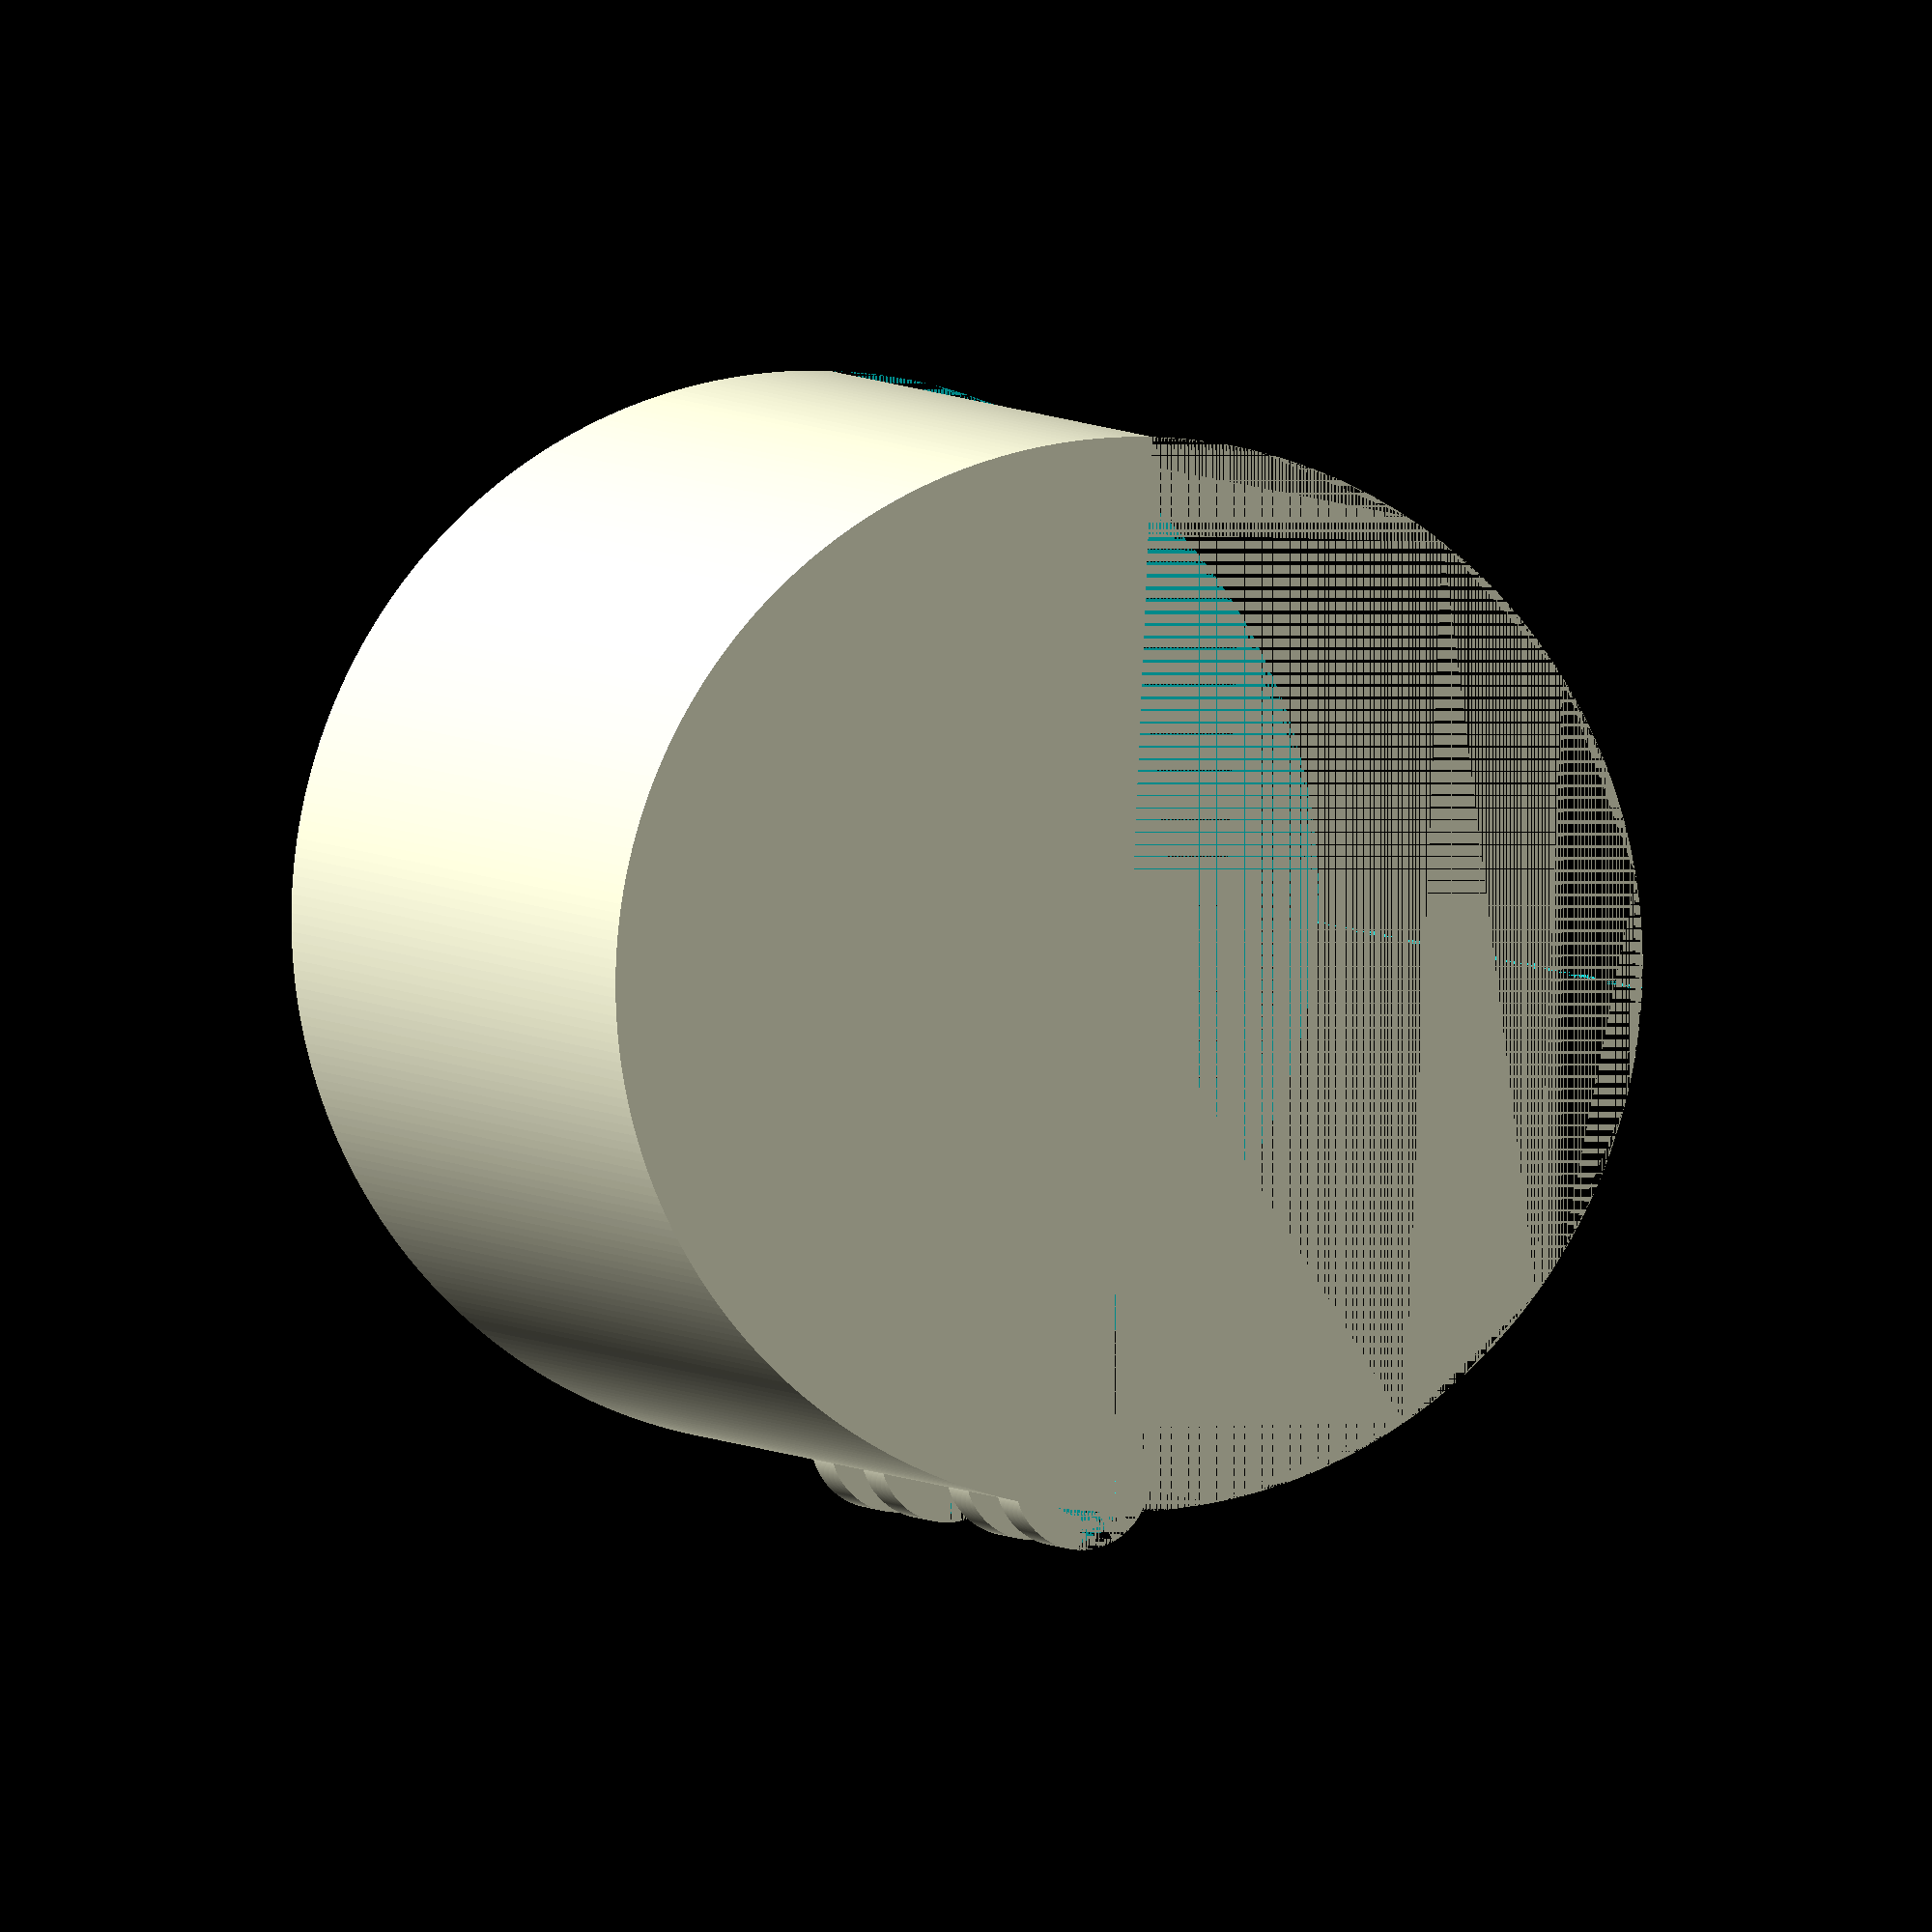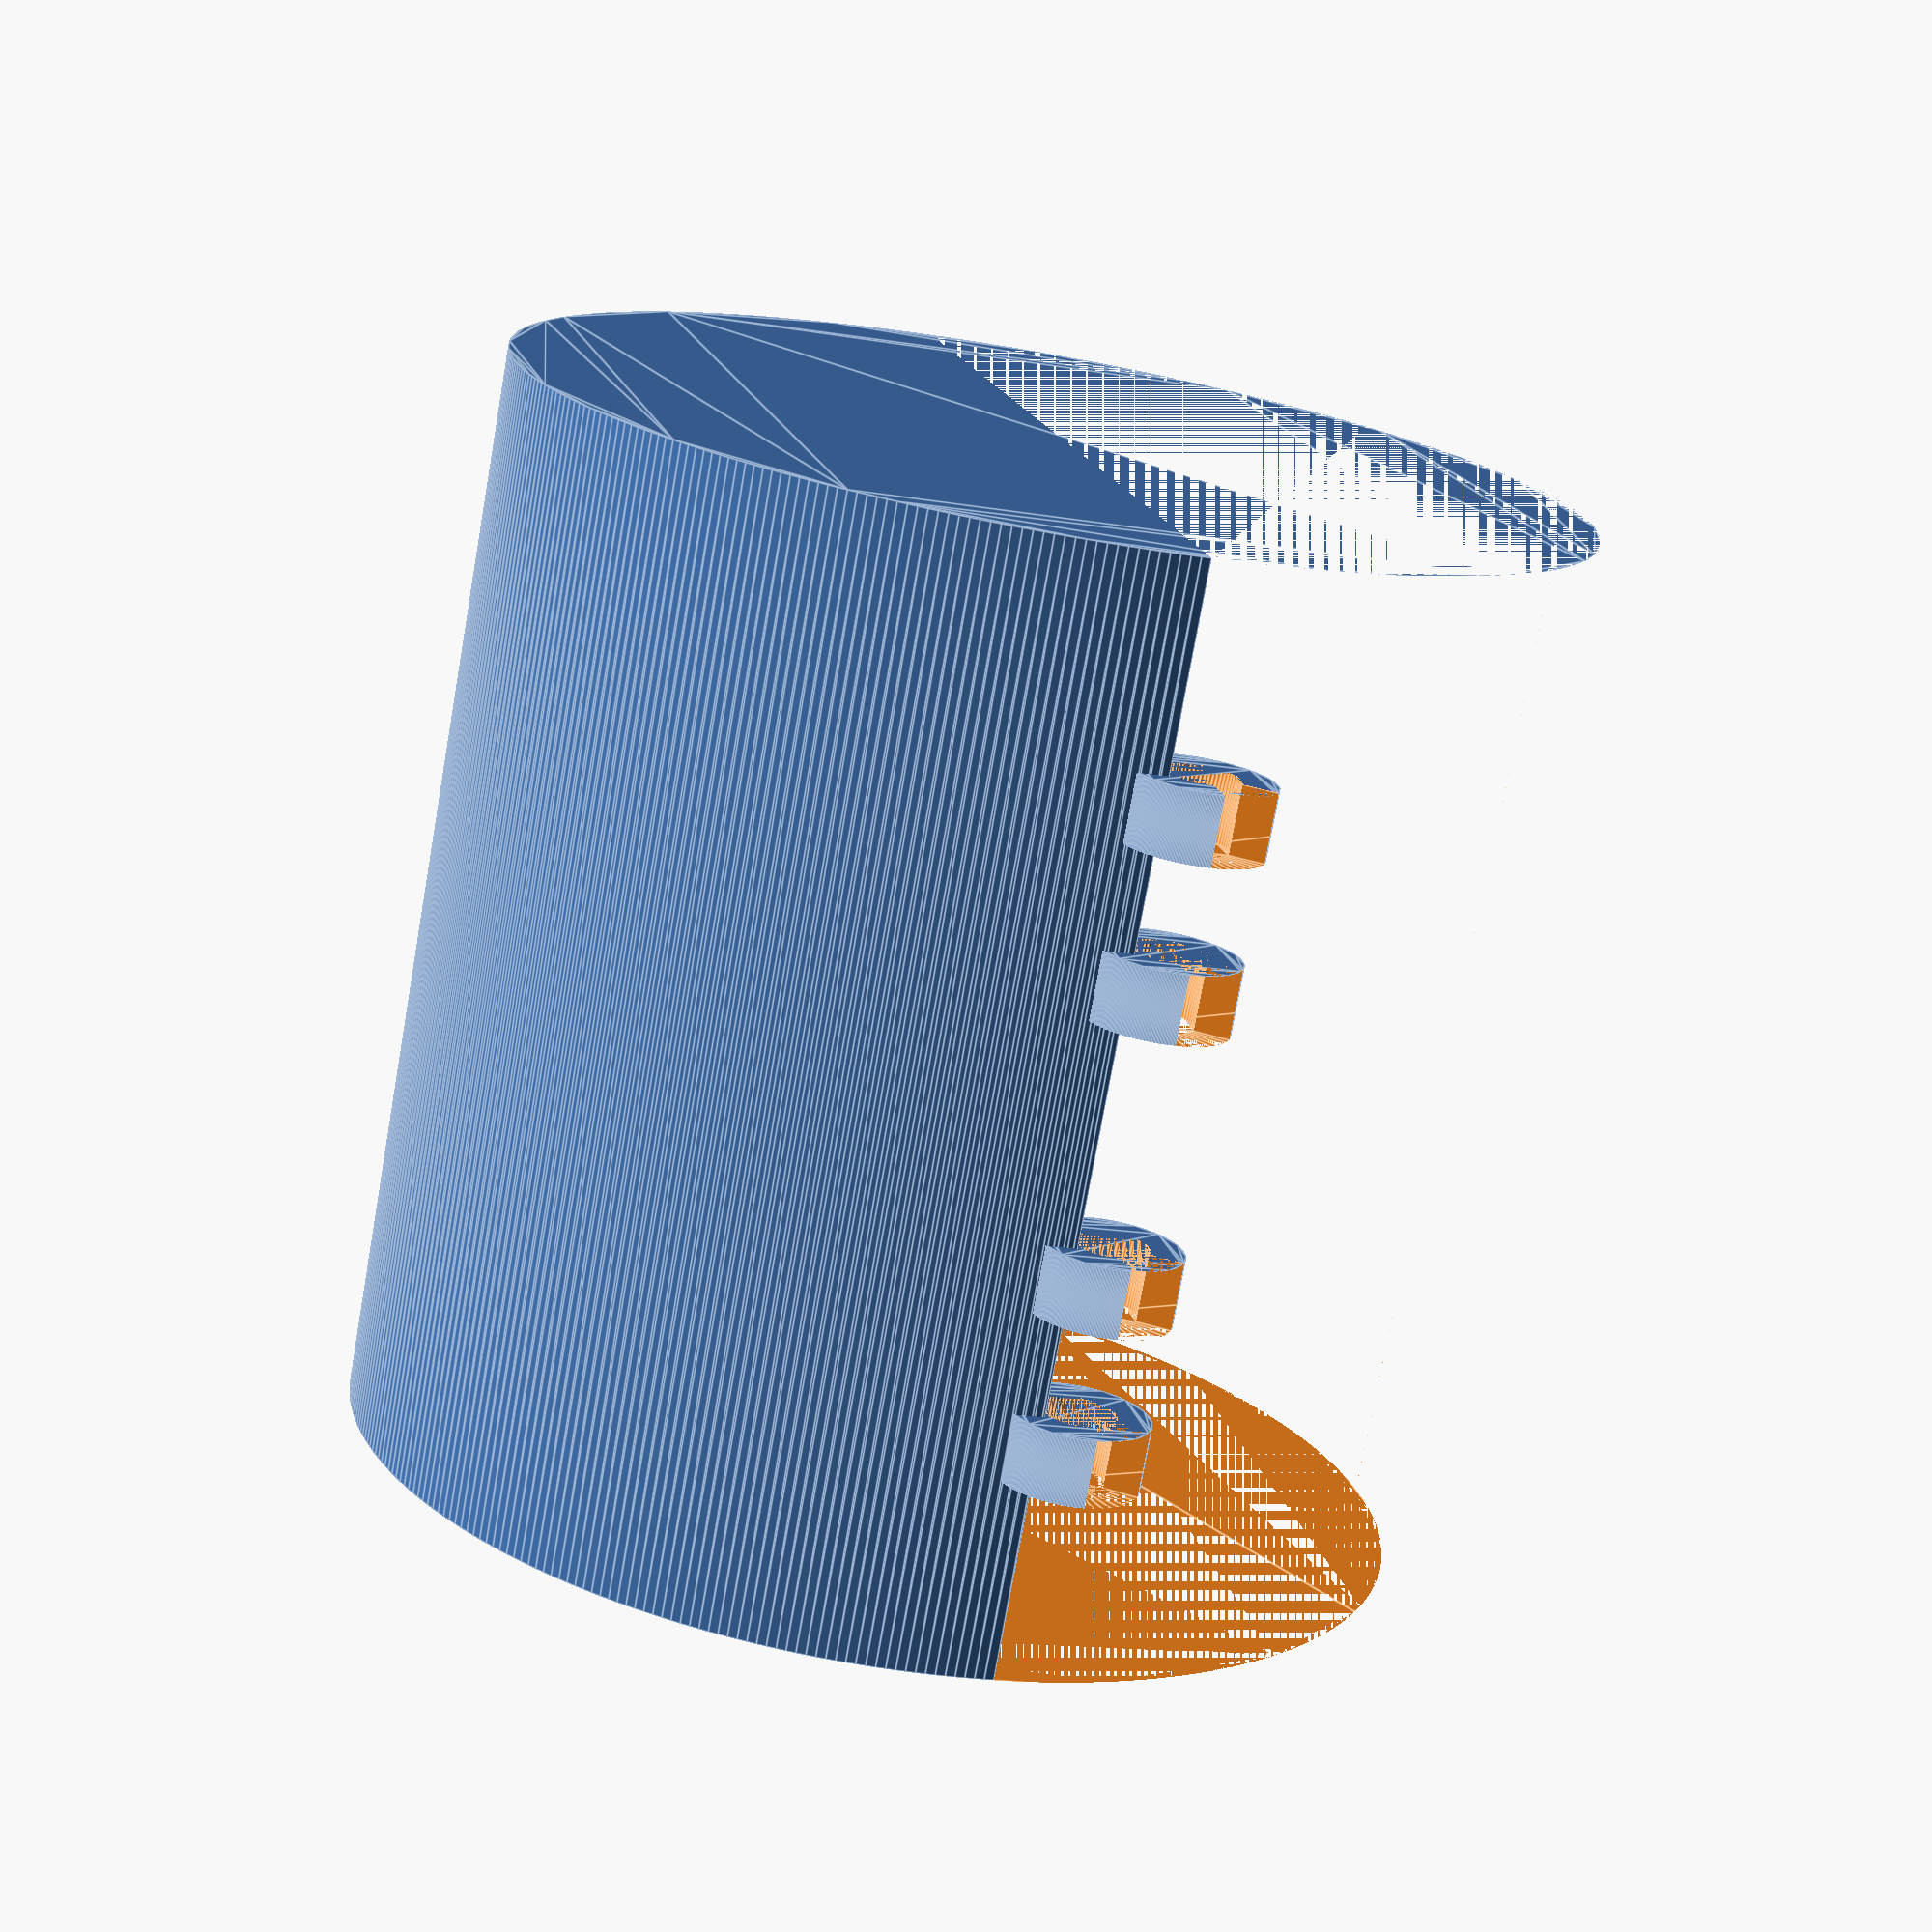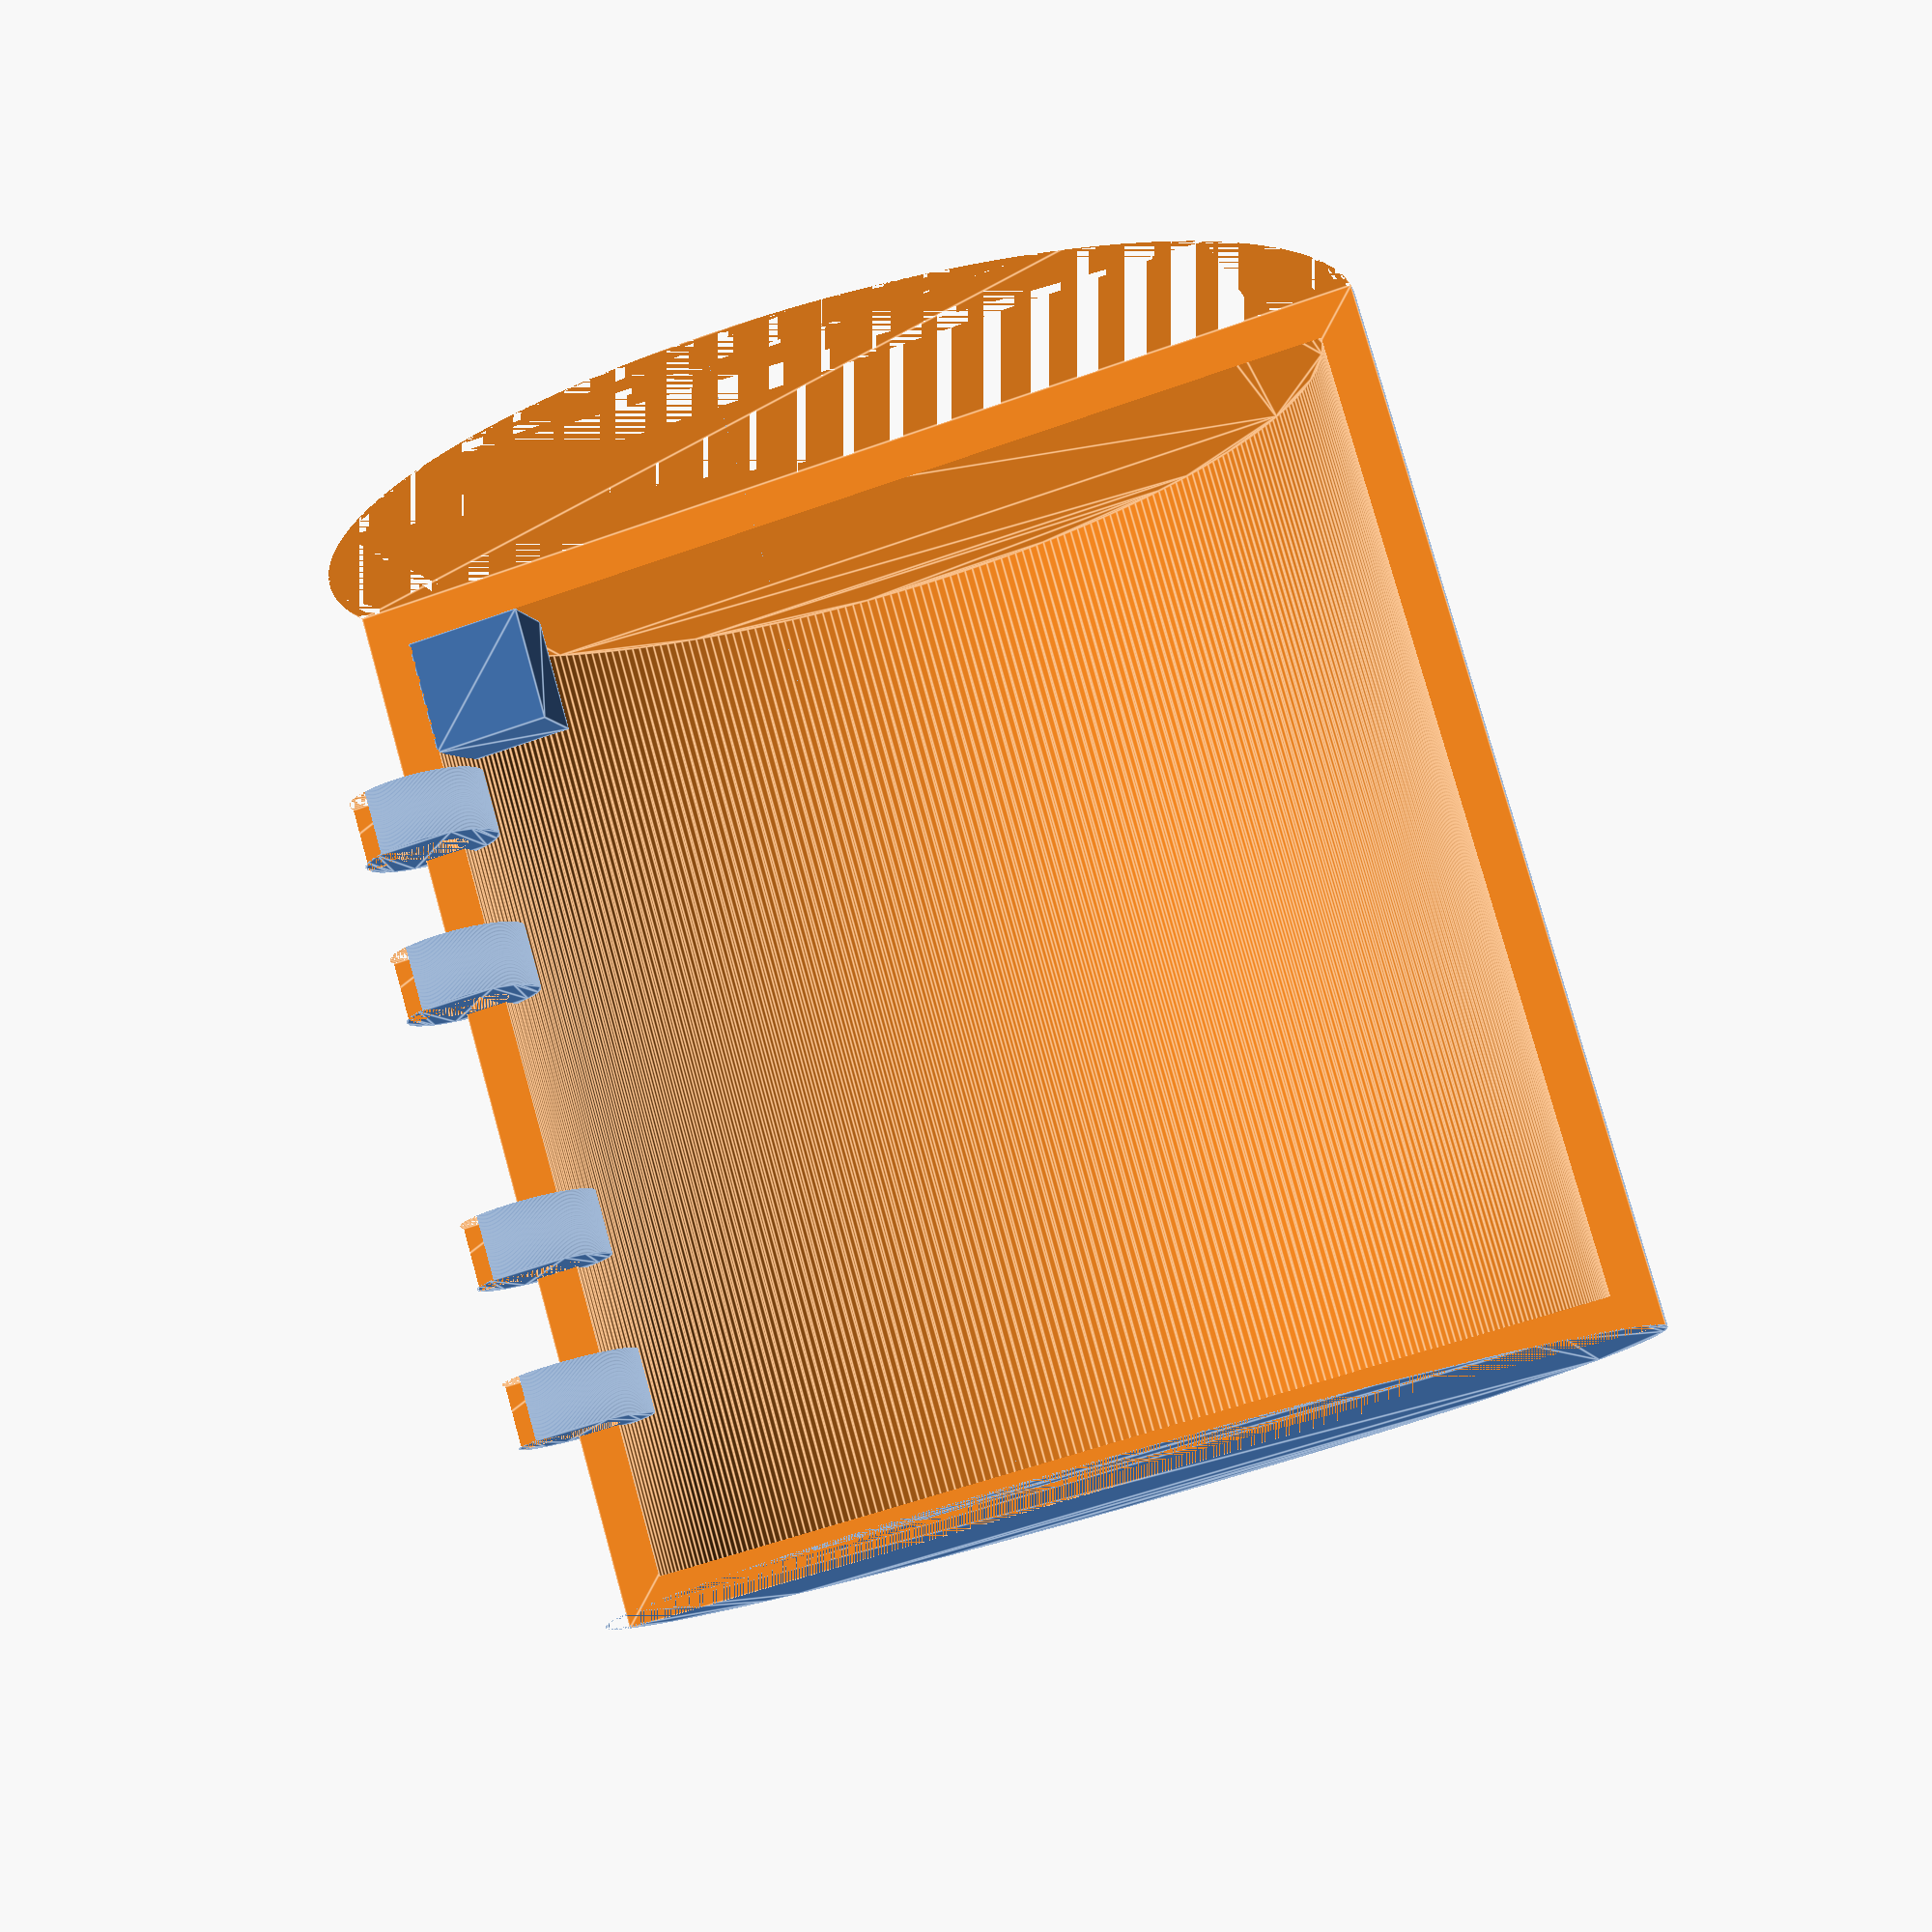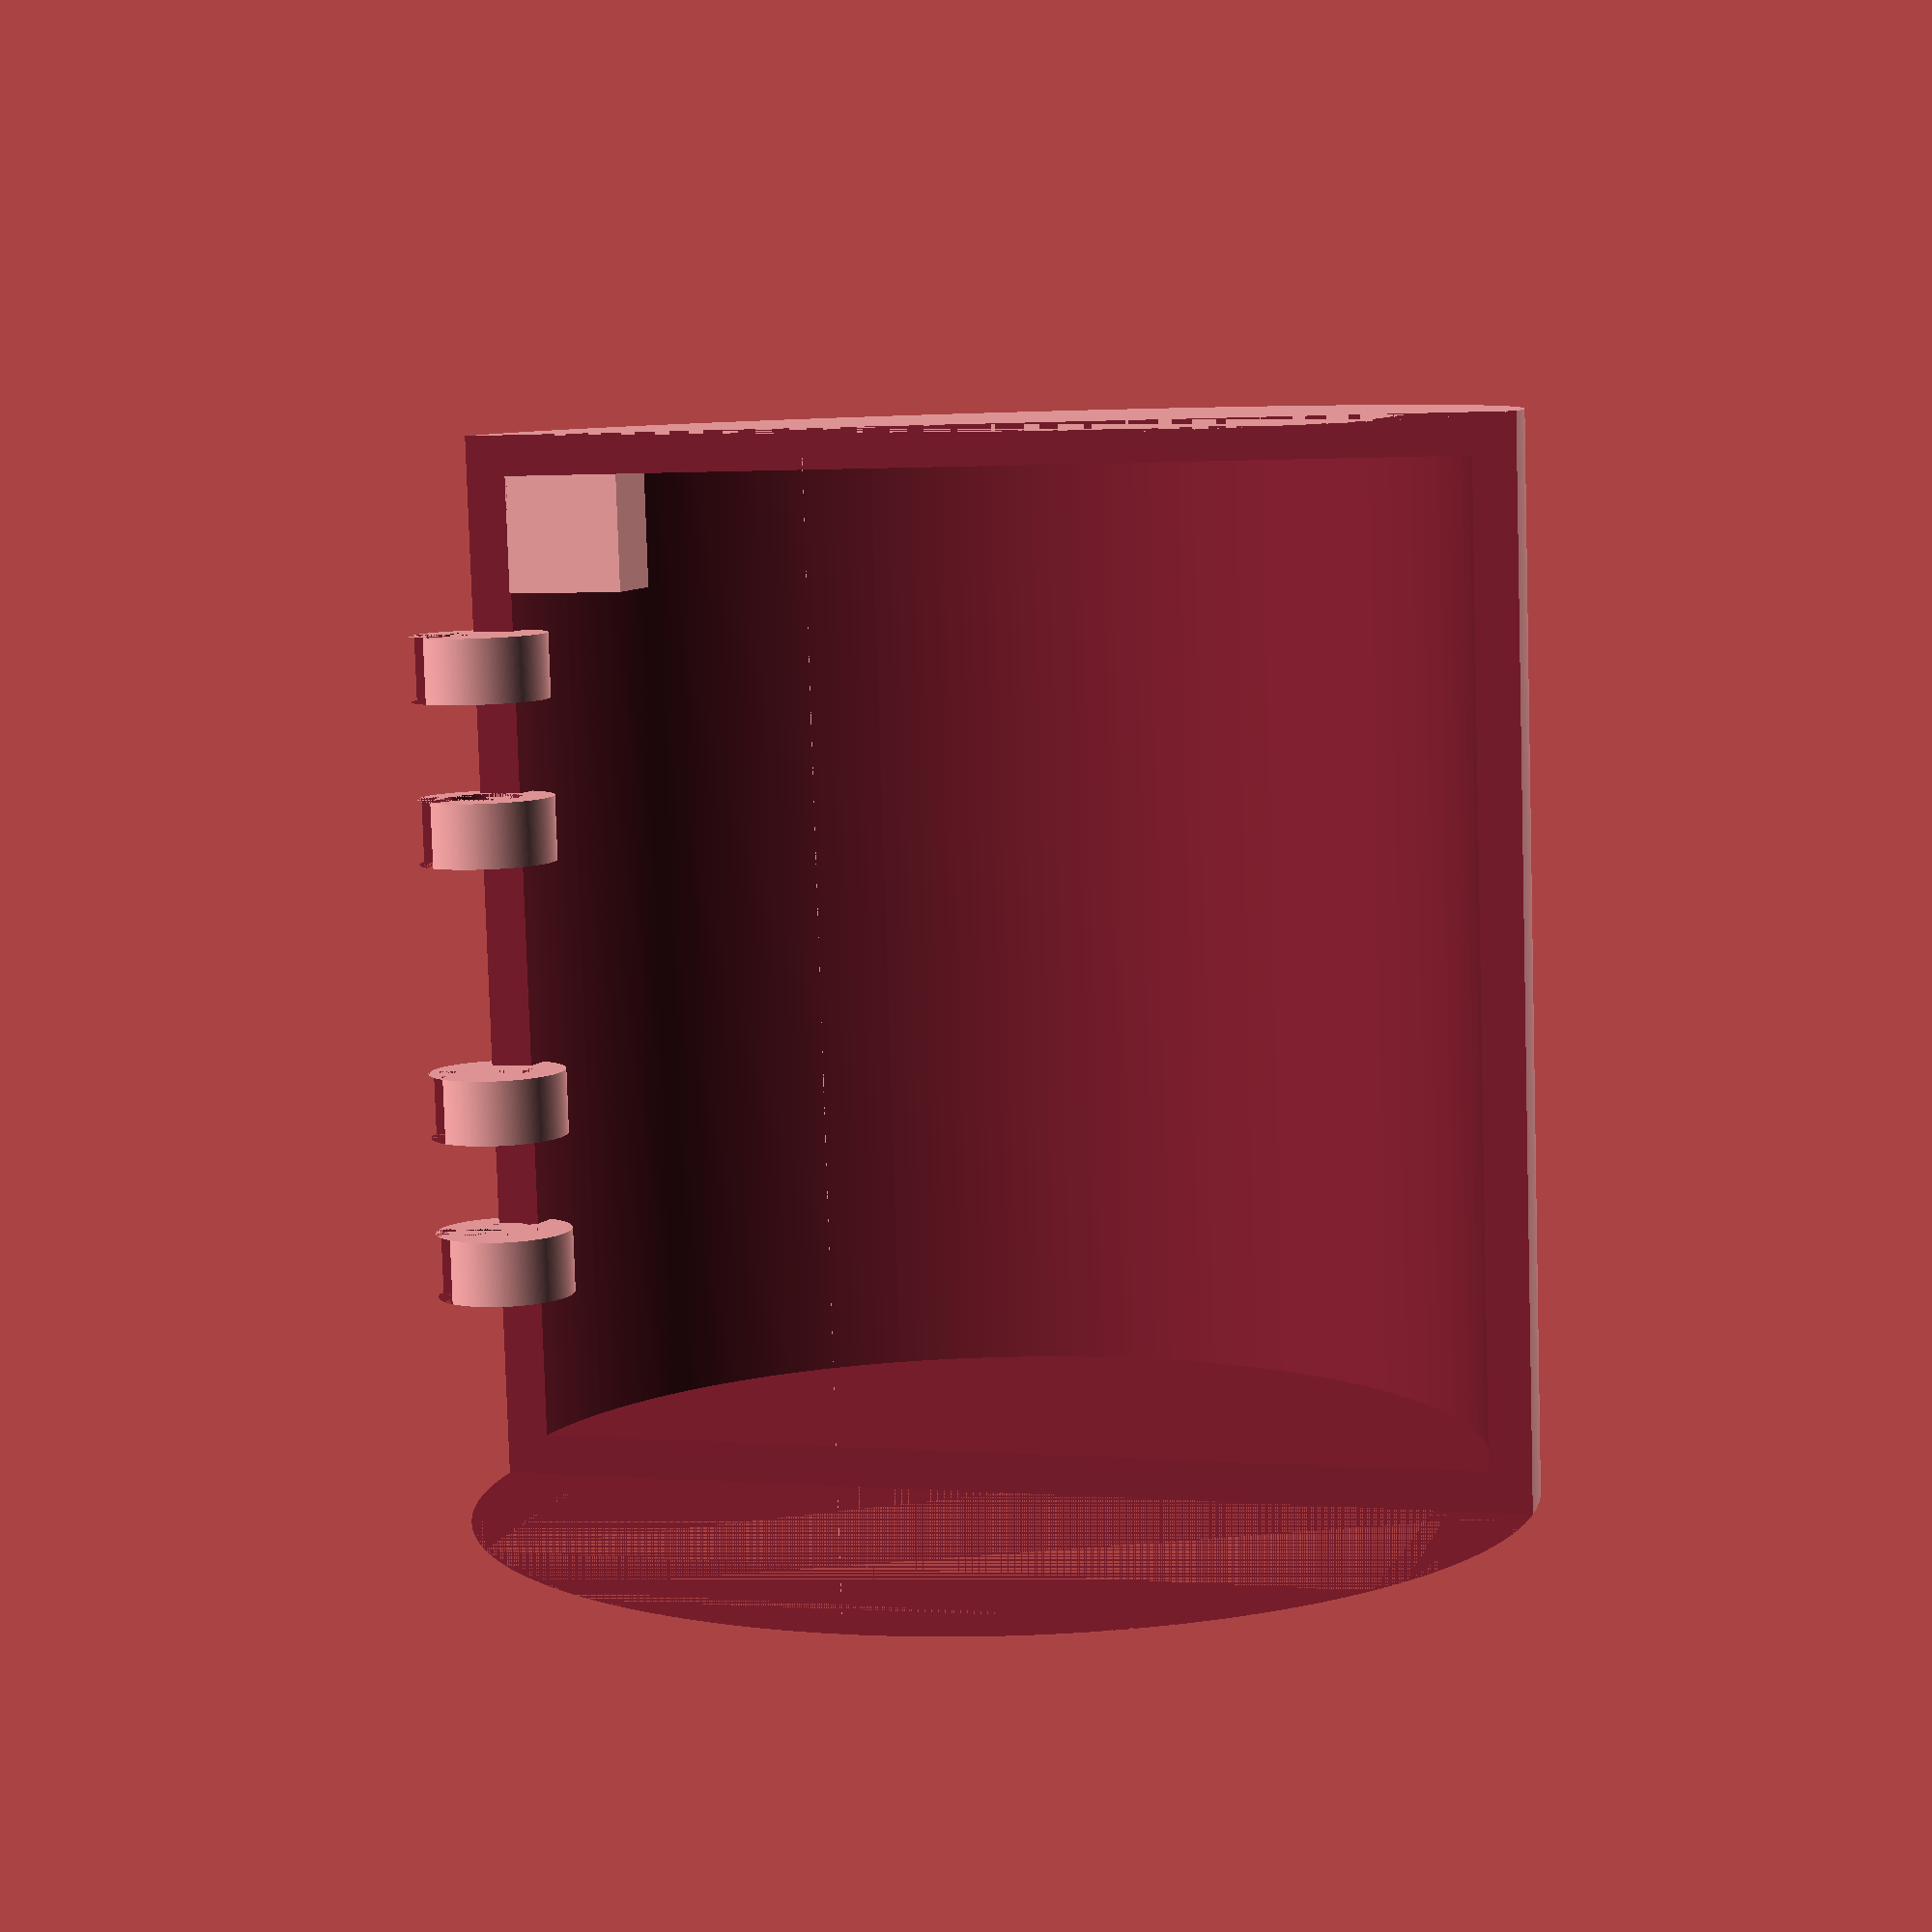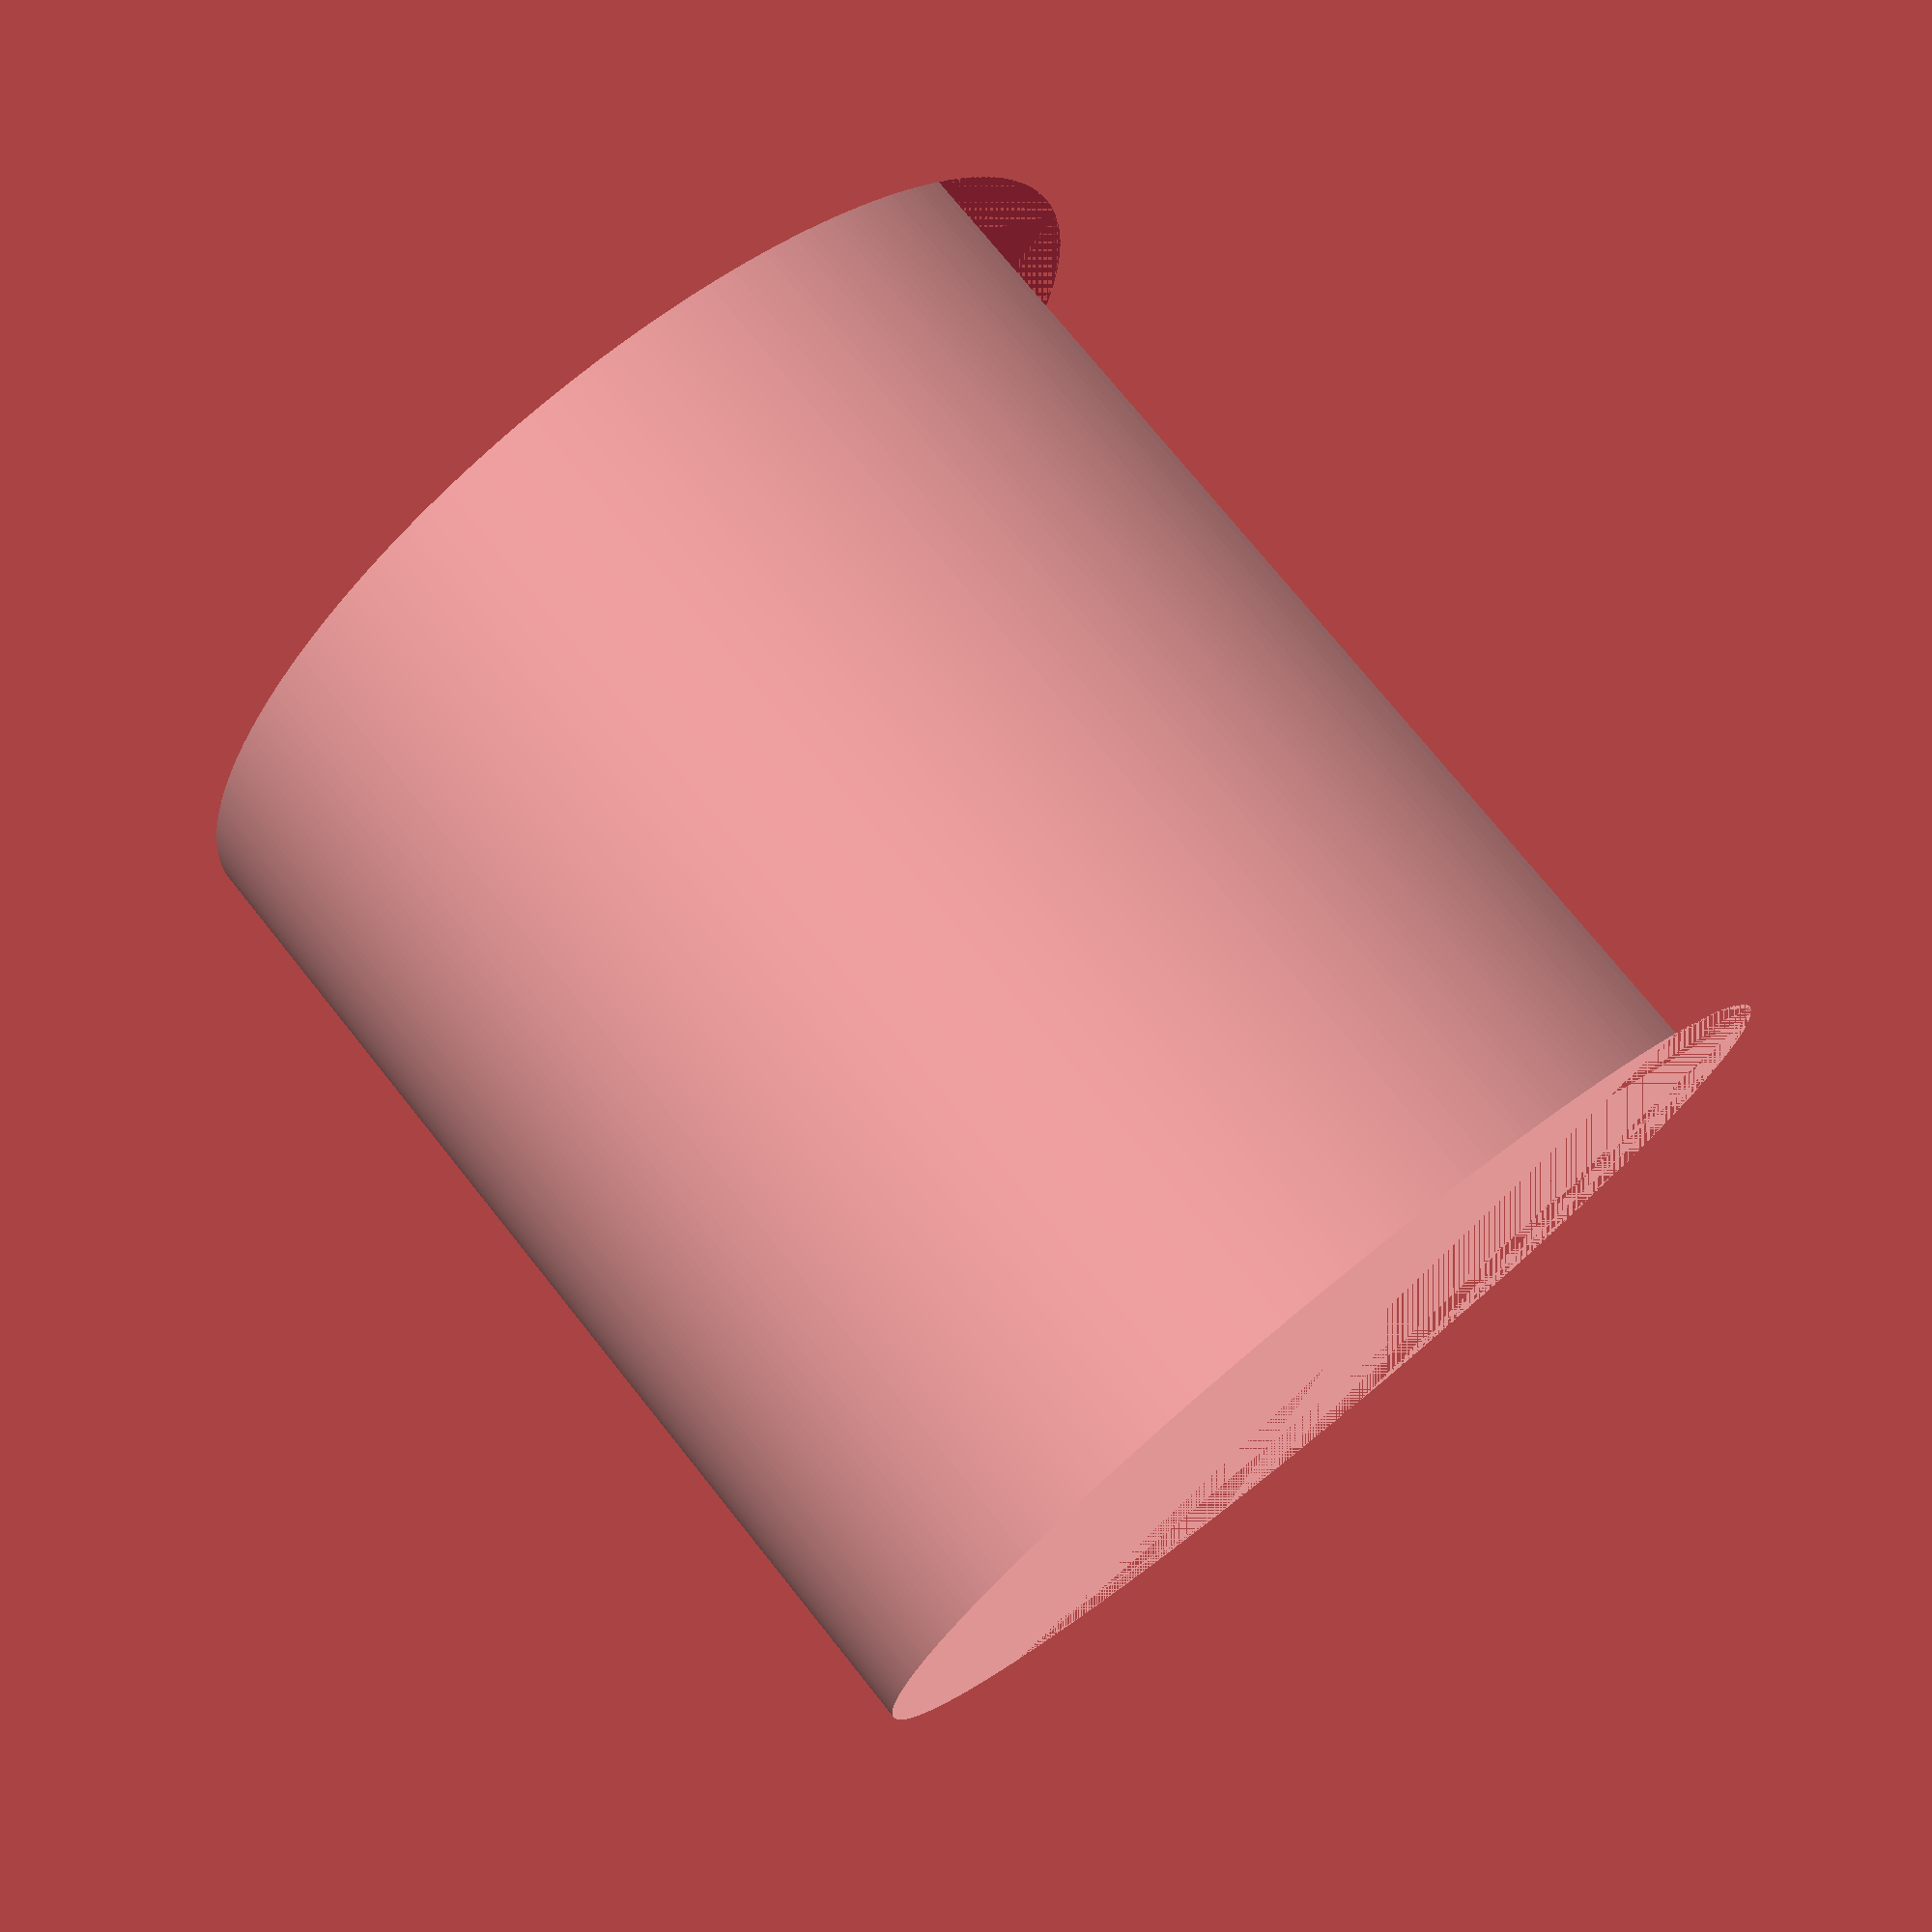
<openscad>
union()
{
    difference()
    {
        difference()
        {
            translate([-32.5, 0.0, 20.0])
            {
                rotate([0.0, 90.0, 0.0])
                {
                    linear_extrude(height = 65.0, twist = 0.0, scale = 1.0, slices = 1, center = false)
                    {
                        scale([65.0, 65.0])
                        {
                            M644();
                        }
                    }
                }
            }
            translate([0.0, 0.0, 20.0])
            {
                linear_extrude(height = 32.5, twist = 0.0, scale = 1.0, slices = 1, center = false)
                {
                    scale([65.0, 65.0])
                    {
                        M8();
                    }
                }
            }
        }
        translate([-30.0, 0.0, 22.5])
        {
            rotate([0.0, 90.0, 0.0])
            {
                linear_extrude(height = 60.0, twist = 0.0, scale = 1.0, slices = 1, center = false)
                {
                    scale([60.0, 60.0])
                    {
                        M644();
                    }
                }
            }
        }
    }
    union()
    {
        translate([6.5, 31.25, 22.25])
        {
            rotate([0.0, 0.0, 90.0])
            {
                rotate([90.0, 0.0, 0.0])
                {
                    union()
                    {
                        rotate([0.0, 0.0, 180.0])
                        {
                            difference()
                            {
                                difference()
                                {
                                    linear_extrude(height = 4.0, twist = 0.0, scale = 1.0, slices = 1, center = false)
                                    {
                                        scale([8.5, 8.5])
                                        {
                                            M644();
                                        }
                                    }
                                    linear_extrude(height = 4.0, twist = 0.0, scale = 1.0, slices = 1, center = false)
                                    {
                                        scale([4.5, 4.5])
                                        {
                                            M662();
                                        }
                                    }
                                }
                                linear_extrude(height = 4.0, twist = 0.0, scale = 1.0, slices = 1, center = false)
                                {
                                    rotate(-180.0)
                                    {
                                        M739();
                                    }
                                }
                            }
                        }
                        translate([0.0, 0.0, 10.0])
                        {
                            rotate([0.0, 0.0, 180.0])
                            {
                                difference()
                                {
                                    difference()
                                    {
                                        linear_extrude(height = 4.0, twist = 0.0, scale = 1.0, slices = 1, center = false)
                                        {
                                            scale([8.5, 8.5])
                                            {
                                                M644();
                                            }
                                        }
                                        linear_extrude(height = 4.0, twist = 0.0, scale = 1.0, slices = 1, center = false)
                                        {
                                            scale([4.5, 4.5])
                                            {
                                                M662();
                                            }
                                        }
                                    }
                                    linear_extrude(height = 4.0, twist = 0.0, scale = 1.0, slices = 1, center = false)
                                    {
                                        rotate(-180.0)
                                        {
                                            M739();
                                        }
                                    }
                                }
                            }
                        }
                    }
                }
            }
        }
        translate([-27.0, 0.0, 0.0])
        {
            translate([6.5, 31.25, 22.25])
            {
                rotate([0.0, 0.0, 90.0])
                {
                    rotate([90.0, 0.0, 0.0])
                    {
                        union()
                        {
                            rotate([0.0, 0.0, 180.0])
                            {
                                difference()
                                {
                                    difference()
                                    {
                                        linear_extrude(height = 4.0, twist = 0.0, scale = 1.0, slices = 1, center = false)
                                        {
                                            scale([8.5, 8.5])
                                            {
                                                M644();
                                            }
                                        }
                                        linear_extrude(height = 4.0, twist = 0.0, scale = 1.0, slices = 1, center = false)
                                        {
                                            scale([4.5, 4.5])
                                            {
                                                M662();
                                            }
                                        }
                                    }
                                    linear_extrude(height = 4.0, twist = 0.0, scale = 1.0, slices = 1, center = false)
                                    {
                                        rotate(-180.0)
                                        {
                                            M739();
                                        }
                                    }
                                }
                            }
                            translate([0.0, 0.0, 10.0])
                            {
                                rotate([0.0, 0.0, 180.0])
                                {
                                    difference()
                                    {
                                        difference()
                                        {
                                            linear_extrude(height = 4.0, twist = 0.0, scale = 1.0, slices = 1, center = false)
                                            {
                                                scale([8.5, 8.5])
                                                {
                                                    M644();
                                                }
                                            }
                                            linear_extrude(height = 4.0, twist = 0.0, scale = 1.0, slices = 1, center = false)
                                            {
                                                scale([4.5, 4.5])
                                                {
                                                    M662();
                                                }
                                            }
                                        }
                                        linear_extrude(height = 4.0, twist = 0.0, scale = 1.0, slices = 1, center = false)
                                        {
                                            rotate(-180.0)
                                            {
                                                M739();
                                            }
                                        }
                                    }
                                }
                            }
                        }
                    }
                }
            }
        }
    }
    translate([26.4125, 26.384999999999998, 15.0])
    {
        linear_extrude(height = 5.0, twist = 0.0, scale = 1.0, slices = 1, center = false)
        {
            scale([7.175, 7.23])
            {
                M8();
            }
        }
    }
}

module M739()
{
    polygon
    (
        points =
        [
            [0.0, 0.0], 
            [11.0, 0.0], 
            [10.905893475111915, 1.4357881144205675], 
            [10.62518408917975, 2.8470094961277286], 
            [10.162674857624154, 4.2095177560159875], 
            [9.526279441628825, 5.5], 
            [8.726886743203586, 6.696375719095928], 
            [7.778174593052023, 7.778174593052022], 
            [6.696375719095927, 8.726886743203586], 
            [5.499999999999999, 9.526279441628827]
        ],
        paths =
        [
            [0, 1, 2, 3, 4, 5, 6, 7, 8, 9]
        ]
    );
}

module M644()
{
    polygon
    (
        points =
        [
            [0.5, 0.0], 
            [0.49992384757819563, 0.008726203218641756], 
            [0.4996954135095479, 0.017449748351250485], 
            [0.4993147673772869, 0.026167978121471914], 
            [0.4987820251299121, 0.03487823687206265], 
            [0.4980973490458728, 0.04357787137382909], 
            [0.49726094768413664, 0.05226423163382673], 
            [0.496273075820661, 0.06093467170257374], 
            [0.4951340343707852, 0.06958655048003272], 
            [0.4938441702975689, 0.07821723252011543], 
            [0.492403876506104, 0.08682408883346518], 
            [0.490813591723832, 0.09540449768827242], 
            [0.48907380036690284, 0.10395584540887966], 
            [0.4871850323926176, 0.1124755271719325], 
            [0.48514786313799824, 0.12096094779983387], 
            [0.48296291314453416, 0.1294095225512604], 
            [0.48063084796915945, 0.13781867790849958], 
            [0.4781523779815178, 0.14618585236136836], 
            [0.47552825814757677, 0.1545084971874737], 
            [0.4727592877996584, 0.16278407722857835], 
            [0.46984631039295416, 0.17101007166283438], 
            [0.46679021324860087, 0.17918397477265013], 
            [0.4635919272833937, 0.18730329670795604], 
            [0.46025242672622013, 0.1953655642446369], 
            [0.45677272882130043, 0.20336832153790008], 
            [0.45315389351832497, 0.21130913087034972], 
            [0.4493970231495835, 0.2191855733945387], 
            [0.44550326209418395, 0.2269952498697734], 
            [0.4414737964294635, 0.2347357813929454], 
            [0.43730985356969787, 0.24240481012316853], 
            [0.4330127018922193, 0.25], 
            [0.42858365035105617, 0.2575190374550271], 
            [0.424024048078213, 0.26495963211660245], 
            [0.419335283972712, 0.27231951750751354], 
            [0.41451878627752087, 0.2795964517353734], 
            [0.4095760221444959, 0.286788218175523], 
            [0.4045084971874737, 0.29389262614623657], 
            [0.3993177550236464, 0.30090751157602413], 
            [0.39400537680336095, 0.30783073766282915], 
            [0.3885729807284854, 0.31466019552491875], 
            [0.383022221559489, 0.3213938048432697], 
            [0.377354790111386, 0.32802951449525364], 
            [0.3715724127386971, 0.3345653031794291], 
            [0.36567685080958523, 0.34099918003124924], 
            [0.35966990016932554, 0.3473291852294987], 
            [0.3535533905932738, 0.35355339059327373], 
            [0.3473291852294986, 0.3596699001693256], 
            [0.34099918003124924, 0.36567685080958523], 
            [0.3345653031794291, 0.3715724127386971], 
            [0.32802951449525364, 0.377354790111386], 
            [0.3213938048432697, 0.383022221559489], 
            [0.31466019552491875, 0.3885729807284854], 
            [0.30783073766282915, 0.394005376803361], 
            [0.3009075115760242, 0.3993177550236464], 
            [0.29389262614623657, 0.4045084971874737], 
            [0.286788218175523, 0.4095760221444959], 
            [0.2795964517353734, 0.41451878627752087], 
            [0.2723195175075136, 0.41933528397271197], 
            [0.26495963211660245, 0.42402404807821303], 
            [0.2575190374550272, 0.4285836503510561], 
            [0.24999999999999994, 0.43301270189221935], 
            [0.24240481012316856, 0.43730985356969787], 
            [0.23473578139294543, 0.44147379642946344], 
            [0.22699524986977343, 0.4455032620941839], 
            [0.21918557339453873, 0.4493970231495835], 
            [0.21130913087034972, 0.45315389351832497], 
            [0.20336832153790008, 0.45677272882130043], 
            [0.19536556424463686, 0.4602524267262202], 
            [0.1873032967079561, 0.4635919272833937], 
            [0.17918397477265008, 0.4667902132486009], 
            [0.1710100716628344, 0.46984631039295416], 
            [0.16278407722857827, 0.4727592877996584], 
            [0.15450849718747373, 0.47552825814757677], 
            [0.14618585236136838, 0.4781523779815178], 
            [0.13781867790849958, 0.48063084796915945], 
            [0.12940952255126037, 0.48296291314453416], 
            [0.12096094779983384, 0.48514786313799824], 
            [0.11247552717193246, 0.4871850323926176], 
            [0.10395584540887962, 0.48907380036690284], 
            [0.09540449768827246, 0.490813591723832], 
            [0.08682408883346511, 0.49240387650610407], 
            [0.07821723252011546, 0.4938441702975689], 
            [0.06958655048003273, 0.4951340343707852], 
            [0.060934671702573745, 0.49627307582066105], 
            [0.05226423163382673, 0.49726094768413664], 
            [0.04357787137382907, 0.4980973490458728], 
            [0.034878236872062617, 0.4987820251299121], 
            [0.026167978121471983, 0.4993147673772869], 
            [0.01744974835125043, 0.4996954135095478], 
            [0.0087262032186418, 0.49992384757819563], 
            [3.061616997868383E-17, 0.5], 
            [-0.008726203218641738, 0.49992384757819563], 
            [-0.01744974835125059, 0.4996954135095478], 
            [-0.02616797812147192, 0.4993147673772869], 
            [-0.034878236872062665, 0.4987820251299121], 
            [-0.04357787137382912, 0.4980973490458728], 
            [-0.052264231633826666, 0.49726094768413664], 
            [-0.06093467170257368, 0.49627307582066105], 
            [-0.06958655048003279, 0.4951340343707852], 
            [-0.07821723252011552, 0.49384417029756883], 
            [-0.08682408883346515, 0.49240387650610407], 
            [-0.0954044976882724, 0.490813591723832], 
            [-0.10395584540887956, 0.48907380036690284], 
            [-0.11247552717193263, 0.48718503239261757], 
            [-0.12096094779983389, 0.4851478631379982], 
            [-0.12940952255126043, 0.48296291314453416], 
            [-0.13781867790849953, 0.48063084796915945], 
            [-0.14618585236136833, 0.4781523779815178], 
            [-0.15450849718747367, 0.4755282581475768], 
            [-0.1627840772285784, 0.47275928779965837], 
            [-0.17101007166283436, 0.4698463103929542], 
            [-0.17918397477265013, 0.46679021324860087], 
            [-0.18730329670795604, 0.4635919272833937], 
            [-0.1953655642446368, 0.4602524267262202], 
            [-0.20336832153790005, 0.4567727288213005], 
            [-0.21130913087034986, 0.4531538935183249], 
            [-0.21918557339453876, 0.44939702314958346], 
            [-0.22699524986977337, 0.44550326209418395], 
            [-0.23473578139294526, 0.4414737964294635], 
            [-0.2424048101231685, 0.43730985356969787], 
            [-0.2500000000000001, 0.4330127018922193], 
            [-0.25751903745502713, 0.42858365035105617], 
            [-0.2649596321166024, 0.42402404807821303], 
            [-0.27231951750751354, 0.419335283972712], 
            [-0.27959645173537334, 0.41451878627752087], 
            [-0.2867882181755229, 0.409576022144496], 
            [-0.2938926261462365, 0.4045084971874737], 
            [-0.3009075115760242, 0.39931775502364636], 
            [-0.30783073766282915, 0.394005376803361], 
            [-0.31466019552491864, 0.3885729807284855], 
            [-0.3213938048432697, 0.383022221559489], 
            [-0.32802951449525375, 0.3773547901113859], 
            [-0.3345653031794291, 0.3715724127386971], 
            [-0.3409991800312492, 0.3656768508095853], 
            [-0.3473291852294987, 0.35966990016932554], 
            [-0.35355339059327373, 0.3535533905932738], 
            [-0.3596699001693255, 0.34732918522949874], 
            [-0.36567685080958523, 0.34099918003124924], 
            [-0.3715724127386972, 0.334565303179429], 
            [-0.377354790111386, 0.32802951449525364], 
            [-0.38302222155948895, 0.32139380484326974], 
            [-0.38857298072848545, 0.3146601955249187], 
            [-0.39400537680336106, 0.30783073766282903], 
            [-0.39931775502364647, 0.3009075115760241], 
            [-0.40450849718747367, 0.2938926261462366], 
            [-0.40957602214449595, 0.28678821817552297], 
            [-0.4145187862775208, 0.27959645173537345], 
            [-0.41933528397271197, 0.27231951750751365], 
            [-0.424024048078213, 0.26495963211660245], 
            [-0.4285836503510562, 0.257519037455027], 
            [-0.43301270189221935, 0.24999999999999997], 
            [-0.43730985356969787, 0.24240481012316858], 
            [-0.4414737964294635, 0.23473578139294535], 
            [-0.4455032620941839, 0.22699524986977343], 
            [-0.4493970231495835, 0.21918557339453865], 
            [-0.45315389351832497, 0.21130913087034975], 
            [-0.4567727288213005, 0.20336832153790002], 
            [-0.46025242672622013, 0.19536556424463689], 
            [-0.46359192728339366, 0.18730329670795612], 
            [-0.46679021324860087, 0.1791839747726501], 
            [-0.4698463103929542, 0.17101007166283422], 
            [-0.4727592877996584, 0.1627840772285783], 
            [-0.47552825814757677, 0.15450849718747375], 
            [-0.4781523779815177, 0.14618585236136852], 
            [-0.48063084796915945, 0.1378186779084996], 
            [-0.48296291314453416, 0.1294095225512603], 
            [-0.48514786313799824, 0.12096094779983387], 
            [-0.48718503239261757, 0.1124755271719326], 
            [-0.48907380036690284, 0.10395584540887966], 
            [-0.490813591723832, 0.09540449768827249], 
            [-0.49240387650610407, 0.08682408883346514], 
            [-0.49384417029756883, 0.07821723252011549], 
            [-0.4951340343707852, 0.06958655048003266], 
            [-0.49627307582066105, 0.06093467170257377], 
            [-0.49726094768413664, 0.05226423163382687], 
            [-0.4980973490458728, 0.0435778713738291], 
            [-0.4987820251299121, 0.03487823687206254], 
            [-0.4993147673772869, 0.026167978121471903], 
            [-0.4996954135095478, 0.01744974835125057], 
            [-0.49992384757819563, 0.00872620321864172], 
            [-0.5, 6.123233995736766E-17], 
            [-0.49992384757819563, -0.008726203218641596], 
            [-0.4996954135095478, -0.01744974835125045], 
            [-0.49931476737728697, -0.026167978121471782], 
            [-0.4987820251299121, -0.03487823687206286], 
            [-0.4980973490458728, -0.043577871373829194], 
            [-0.49726094768413664, -0.05226423163382675], 
            [-0.496273075820661, -0.06093467170257388], 
            [-0.4951340343707852, -0.06958655048003276], 
            [-0.4938441702975689, -0.07821723252011537], 
            [-0.492403876506104, -0.08682408883346523], 
            [-0.490813591723832, -0.09540449768827236], 
            [-0.48907380036690284, -0.10395584540887953], 
            [-0.4871850323926176, -0.11247552717193249], 
            [-0.4851478631379983, -0.12096094779983375], 
            [-0.4829629131445341, -0.1294095225512606], 
            [-0.4806308479691594, -0.13781867790849972], 
            [-0.4781523779815177, -0.14618585236136838], 
            [-0.4755282581475767, -0.15450849718747386], 
            [-0.47275928779965837, -0.16278407722857838], 
            [-0.4698463103929542, -0.17101007166283433], 
            [-0.4667902132486008, -0.17918397477265022], 
            [-0.4635919272833937, -0.187303296707956], 
            [-0.46025242672622024, -0.19536556424463677], 
            [-0.45677272882130054, -0.2033683215378999], 
            [-0.453153893518325, -0.21130913087034964], 
            [-0.4493970231495834, -0.21918557339453892], 
            [-0.4455032620941839, -0.22699524986977354], 
            [-0.44147379642946344, -0.23473578139294543], 
            [-0.4373098535696978, -0.24240481012316867], 
            [-0.4330127018922193, -0.25000000000000006], 
            [-0.42858365035105617, -0.2575190374550271], 
            [-0.42402404807821303, -0.2649596321166024], 
            [-0.419335283972712, -0.27231951750751354], 
            [-0.4145187862775209, -0.27959645173537334], 
            [-0.409576022144496, -0.2867882181755229], 
            [-0.4045084971874737, -0.2938926261462365], 
            [-0.3993177550236465, -0.300907511576024], 
            [-0.3940053768033609, -0.30783073766282926], 
            [-0.3885729807284854, -0.3146601955249188], 
            [-0.38302222155948906, -0.3213938048432696], 
            [-0.37735479011138595, -0.3280295144952537], 
            [-0.3715724127386971, -0.3345653031794291], 
            [-0.3656768508095853, -0.3409991800312492], 
            [-0.35966990016932554, -0.3473291852294987], 
            [-0.35355339059327384, -0.35355339059327373], 
            [-0.34732918522949874, -0.35966990016932543], 
            [-0.3409991800312493, -0.36567685080958523], 
            [-0.33456530317942923, -0.371572412738697], 
            [-0.32802951449525347, -0.3773547901113861], 
            [-0.3213938048432694, -0.38302222155948923], 
            [-0.31466019552491853, -0.38857298072848556], 
            [-0.30783073766282903, -0.39400537680336106], 
            [-0.30090751157602413, -0.3993177550236464], 
            [-0.2938926261462366, -0.40450849718747367], 
            [-0.2867882181755232, -0.4095760221444958], 
            [-0.2795964517353736, -0.4145187862775207], 
            [-0.2723195175075135, -0.419335283972712], 
            [-0.2649596321166025, -0.424024048078213], 
            [-0.25751903745502724, -0.42858365035105606], 
            [-0.2499999999999998, -0.4330127018922194], 
            [-0.24240481012316842, -0.437309853569698], 
            [-0.23473578139294538, -0.4414737964294635], 
            [-0.22699524986977346, -0.4455032620941839], 
            [-0.21918557339453887, -0.4493970231495834], 
            [-0.21130913087034958, -0.453153893518325], 
            [-0.20336832153790005, -0.4567727288213005], 
            [-0.1953655642446369, -0.46025242672622013], 
            [-0.18730329670795615, -0.46359192728339366], 
            [-0.17918397477265036, -0.4667902132486008], 
            [-0.1710100716628347, -0.4698463103929541], 
            [-0.16278407722857832, -0.4727592877996584], 
            [-0.15450849718747378, -0.47552825814757677], 
            [-0.1461858523613681, -0.47815237798151783], 
            [-0.13781867790849944, -0.48063084796915945], 
            [-0.12940952255126031, -0.48296291314453416], 
            [-0.12096094779983389, -0.4851478631379982], 
            [-0.11247552717193263, -0.48718503239261757], 
            [-0.1039558454088799, -0.48907380036690273], 
            [-0.0954044976882723, -0.490813591723832], 
            [-0.08682408883346517, -0.492403876506104], 
            [-0.07821723252011552, -0.49384417029756883], 
            [-0.06958655048003247, -0.4951340343707852], 
            [-0.060934671702573585, -0.49627307582066105], 
            [-0.05226423163382668, -0.49726094768413664], 
            [-0.043577871373829125, -0.4980973490458728], 
            [-0.03487823687206279, -0.4987820251299121], 
            [-0.026167978121471713, -0.49931476737728697], 
            [-0.01744974835125038, -0.4996954135095478], 
            [-0.008726203218641749, -0.49992384757819563], 
            [-9.184850993605148E-17, -0.5], 
            [0.008726203218641565, -0.49992384757819563], 
            [0.017449748351250197, -0.4996954135095478], 
            [0.026167978121471973, -0.4993147673772869], 
            [0.03487823687206261, -0.4987820251299121], 
            [0.04357787137382939, -0.4980973490458728], 
            [0.05226423163382694, -0.49726094768413664], 
            [0.06093467170257384, -0.496273075820661], 
            [0.06958655048003273, -0.4951340343707852], 
            [0.07821723252011534, -0.4938441702975689], 
            [0.08682408883346499, -0.49240387650610407], 
            [0.09540449768827212, -0.490813591723832], 
            [0.10395584540887971, -0.48907380036690284], 
            [0.11247552717193246, -0.4871850323926176], 
            [0.12096094779983416, -0.4851478631379982], 
            [0.12940952255126056, -0.4829629131445341], 
            [0.1378186779084997, -0.4806308479691594], 
            [0.14618585236136836, -0.4781523779815178], 
            [0.15450849718747361, -0.4755282581475768], 
            [0.16278407722857816, -0.4727592877996585], 
            [0.1710100716628345, -0.46984631039295416], 
            [0.1791839747726502, -0.46679021324860087], 
            [0.18730329670795598, -0.4635919272833937], 
            [0.19536556424463675, -0.46025242672622024], 
            [0.20336832153789988, -0.45677272882130054], 
            [0.2113091308703498, -0.4531538935183249], 
            [0.2191855733945387, -0.4493970231495835], 
            [0.22699524986977332, -0.445503262094184], 
            [0.2347357813929456, -0.4414737964294634], 
            [0.24240481012316864, -0.4373098535696978], 
            [0.25000000000000006, -0.4330127018922193], 
            [0.2575190374550271, -0.42858365035105617], 
            [0.26495963211660234, -0.42402404807821303], 
            [0.2723195175075133, -0.41933528397271214], 
            [0.2795964517353735, -0.4145187862775208], 
            [0.286788218175523, -0.4095760221444959], 
            [0.29389262614623646, -0.4045084971874738], 
            [0.30090751157602436, -0.3993177550236463], 
            [0.30783073766282926, -0.3940053768033609], 
            [0.31466019552491875, -0.3885729807284854], 
            [0.3213938048432696, -0.38302222155948906], 
            [0.3280295144952535, -0.3773547901113861], 
            [0.33456530317942923, -0.371572412738697], 
            [0.3409991800312493, -0.3656768508095852], 
            [0.3473291852294986, -0.35966990016932554], 
            [0.3535533905932737, -0.35355339059327384], 
            [0.35966990016932543, -0.3473291852294988], 
            [0.36567685080958506, -0.34099918003124946], 
            [0.3715724127386971, -0.33456530317942906], 
            [0.37735479011138595, -0.3280295144952537], 
            [0.3830222215594892, -0.32139380484326946], 
            [0.38857298072848556, -0.3146601955249186], 
            [0.394005376803361, -0.3078307376628291], 
            [0.3993177550236464, -0.30090751157602413], 
            [0.40450849718747367, -0.2938926261462367], 
            [0.4095760221444958, -0.28678821817552325], 
            [0.4145187862775207, -0.2795964517353737], 
            [0.419335283972712, -0.2723195175075135], 
            [0.4240240480782129, -0.2649596321166025], 
            [0.4285836503510563, -0.25751903745502686], 
            [0.4330127018922194, -0.24999999999999983], 
            [0.4373098535696979, -0.24240481012316845], 
            [0.4414737964294635, -0.2347357813929454], 
            [0.4455032620941839, -0.22699524986977349], 
            [0.4493970231495834, -0.2191855733945389], 
            [0.453153893518325, -0.2113091308703496], 
            [0.4567727288213005, -0.20336832153790008], 
            [0.46025242672622013, -0.19536556424463694], 
            [0.46359192728339366, -0.18730329670795617], 
            [0.4667902132486008, -0.17918397477265038], 
            [0.4698463103929542, -0.1710100716628343], 
            [0.4727592877996584, -0.16278407722857835], 
            [0.47552825814757677, -0.1545084971874738], 
            [0.4781523779815178, -0.14618585236136813], 
            [0.48063084796915945, -0.13781867790849947], 
            [0.48296291314453416, -0.12940952255126034], 
            [0.4851478631379982, -0.12096094779983393], 
            [0.48718503239261757, -0.11247552717193267], 
            [0.48907380036690273, -0.10395584540887993], 
            [0.490813591723832, -0.09540449768827233], 
            [0.492403876506104, -0.0868240888334652], 
            [0.4938441702975689, -0.07821723252011512], 
            [0.4951340343707852, -0.0695865504800325], 
            [0.49627307582066105, -0.06093467170257361], 
            [0.49726094768413664, -0.05226423163382671], 
            [0.4980973490458728, -0.04357787137382916], 
            [0.4987820251299121, -0.03487823687206282], 
            [0.49931476737728697, -0.02616797812147174], 
            [0.4996954135095478, -0.017449748351250412], 
            [0.49992384757819563, -0.00872620321864178]
        ],
        paths =
        [
            [0, 1, 2, 3, 4, 5, 6, 7, 8, 9, 10, 11, 12, 13, 14, 15, 16, 17, 18, 19, 20, 21, 22, 23, 24, 25, 26, 27, 28, 29, 30, 31, 32, 33, 34, 35, 36, 37, 38, 39, 40, 41, 42, 43, 44, 45, 46, 47, 48, 49, 50, 51, 52, 53, 54, 55, 56, 57, 58, 59, 60, 61, 62, 63, 64, 65, 66, 67, 68, 69, 70, 71, 72, 73, 74, 75, 76, 77, 78, 79, 80, 81, 82, 83, 84, 85, 86, 87, 88, 89, 90, 91, 92, 93, 94, 95, 96, 97, 98, 99, 100, 101, 102, 103, 104, 105, 106, 107, 108, 109, 110, 111, 112, 113, 114, 115, 116, 117, 118, 119, 120, 121, 122, 123, 124, 125, 126, 127, 128, 129, 130, 131, 132, 133, 134, 135, 136, 137, 138, 139, 140, 141, 142, 143, 144, 145, 146, 147, 148, 149, 150, 151, 152, 153, 154, 155, 156, 157, 158, 159, 160, 161, 162, 163, 164, 165, 166, 167, 168, 169, 170, 171, 172, 173, 174, 175, 176, 177, 178, 179, 180, 181, 182, 183, 184, 185, 186, 187, 188, 189, 190, 191, 192, 193, 194, 195, 196, 197, 198, 199, 200, 201, 202, 203, 204, 205, 206, 207, 208, 209, 210, 211, 212, 213, 214, 215, 216, 217, 218, 219, 220, 221, 222, 223, 224, 225, 226, 227, 228, 229, 230, 231, 232, 233, 234, 235, 236, 237, 238, 239, 240, 241, 242, 243, 244, 245, 246, 247, 248, 249, 250, 251, 252, 253, 254, 255, 256, 257, 258, 259, 260, 261, 262, 263, 264, 265, 266, 267, 268, 269, 270, 271, 272, 273, 274, 275, 276, 277, 278, 279, 280, 281, 282, 283, 284, 285, 286, 287, 288, 289, 290, 291, 292, 293, 294, 295, 296, 297, 298, 299, 300, 301, 302, 303, 304, 305, 306, 307, 308, 309, 310, 311, 312, 313, 314, 315, 316, 317, 318, 319, 320, 321, 322, 323, 324, 325, 326, 327, 328, 329, 330, 331, 332, 333, 334, 335, 336, 337, 338, 339, 340, 341, 342, 343, 344, 345, 346, 347, 348, 349, 350, 351, 352, 353, 354, 355, 356, 357, 358, 359]
        ]
    );
}

module M662()
{
    polygon
    (
        points =
        [
            [0.5, 0.0], 
            [0.49759236333609846, 0.0490085701647803], 
            [0.4903926402016152, 0.09754516100806412], 
            [0.4784701678661044, 0.14514233862723117], 
            [0.46193976625564337, 0.1913417161825449], 
            [0.4409606321741775, 0.23569836841299882], 
            [0.4157348061512726, 0.2777851165098011], 
            [0.3865052266813685, 0.31719664208182274], 
            [0.3535533905932738, 0.35355339059327373], 
            [0.31719664208182274, 0.38650522668136844], 
            [0.27778511650980114, 0.4157348061512726], 
            [0.2356983684129989, 0.44096063217417747], 
            [0.19134171618254492, 0.46193976625564337], 
            [0.14514233862723117, 0.4784701678661044], 
            [0.09754516100806417, 0.4903926402016152], 
            [0.049008570164780385, 0.49759236333609846], 
            [3.061616997868383E-17, 0.5], 
            [-0.04900857016478032, 0.49759236333609846], 
            [-0.0975451610080641, 0.4903926402016152], 
            [-0.14514233862723108, 0.47847016786610447], 
            [-0.19134171618254486, 0.46193976625564337], 
            [-0.23569836841299885, 0.4409606321741775], 
            [-0.277785116509801, 0.4157348061512727], 
            [-0.3171966420818227, 0.38650522668136855], 
            [-0.35355339059327373, 0.3535533905932738], 
            [-0.3865052266813685, 0.31719664208182274], 
            [-0.4157348061512727, 0.2777851165098011], 
            [-0.44096063217417747, 0.23569836841299893], 
            [-0.46193976625564337, 0.19134171618254495], 
            [-0.4784701678661044, 0.1451423386272312], 
            [-0.4903926402016152, 0.0975451610080643], 
            [-0.49759236333609846, 0.04900857016478041], 
            [-0.5, 6.123233995736766E-17], 
            [-0.49759236333609846, -0.049008570164780295], 
            [-0.4903926402016152, -0.09754516100806418], 
            [-0.47847016786610447, -0.14514233862723105], 
            [-0.46193976625564337, -0.1913417161825448], 
            [-0.4409606321741775, -0.23569836841299882], 
            [-0.41573480615127273, -0.277785116509801], 
            [-0.38650522668136855, -0.31719664208182263], 
            [-0.35355339059327384, -0.35355339059327373], 
            [-0.31719664208182297, -0.38650522668136833], 
            [-0.2777851165098011, -0.4157348061512726], 
            [-0.23569836841299896, -0.44096063217417747], 
            [-0.19134171618254517, -0.46193976625564326], 
            [-0.14514233862723122, -0.4784701678661044], 
            [-0.09754516100806433, -0.4903926402016152], 
            [-0.049008570164780225, -0.49759236333609846], 
            [-9.184850993605148E-17, -0.5], 
            [0.049008570164780045, -0.49759236333609846], 
            [0.09754516100806415, -0.4903926402016152], 
            [0.14514233862723103, -0.47847016786610447], 
            [0.191341716182545, -0.4619397662556433], 
            [0.2356983684129988, -0.4409606321741775], 
            [0.2777851165098009, -0.41573480615127273], 
            [0.3171966420818228, -0.38650522668136844], 
            [0.3535533905932737, -0.35355339059327384], 
            [0.3865052266813683, -0.31719664208182297], 
            [0.4157348061512726, -0.2777851165098011], 
            [0.4409606321741774, -0.23569836841299896], 
            [0.46193976625564326, -0.1913417161825452], 
            [0.4784701678661044, -0.14514233862723125], 
            [0.49039264020161516, -0.09754516100806436], 
            [0.49759236333609846, -0.04900857016478025]
        ],
        paths =
        [
            [0, 1, 2, 3, 4, 5, 6, 7, 8, 9, 10, 11, 12, 13, 14, 15, 16, 17, 18, 19, 20, 21, 22, 23, 24, 25, 26, 27, 28, 29, 30, 31, 32, 33, 34, 35, 36, 37, 38, 39, 40, 41, 42, 43, 44, 45, 46, 47, 48, 49, 50, 51, 52, 53, 54, 55, 56, 57, 58, 59, 60, 61, 62, 63]
        ]
    );
}

module M8()
{
    polygon
    (
        points =
        [
            [-0.5, -0.5], 
            [0.5, -0.5], 
            [0.5, 0.5], 
            [-0.5, 0.5]
        ],
        paths =
        [
            [0, 1, 2, 3]
        ]
    );
}

</openscad>
<views>
elev=4.9 azim=171.8 roll=252.3 proj=o view=wireframe
elev=20.0 azim=233.2 roll=253.0 proj=p view=edges
elev=5.8 azim=254.0 roll=12.8 proj=p view=edges
elev=171.9 azim=88.2 roll=163.6 proj=p view=wireframe
elev=343.1 azim=138.6 roll=213.6 proj=p view=solid
</views>
